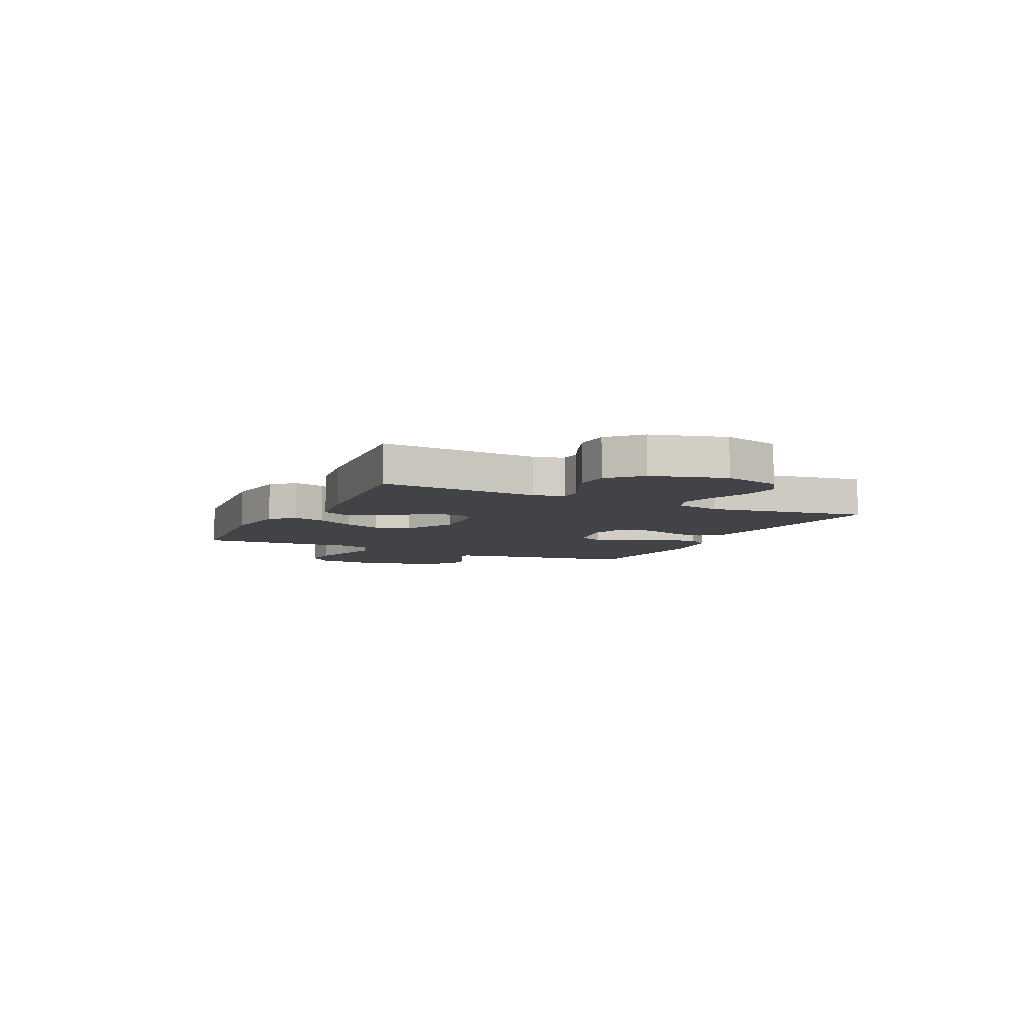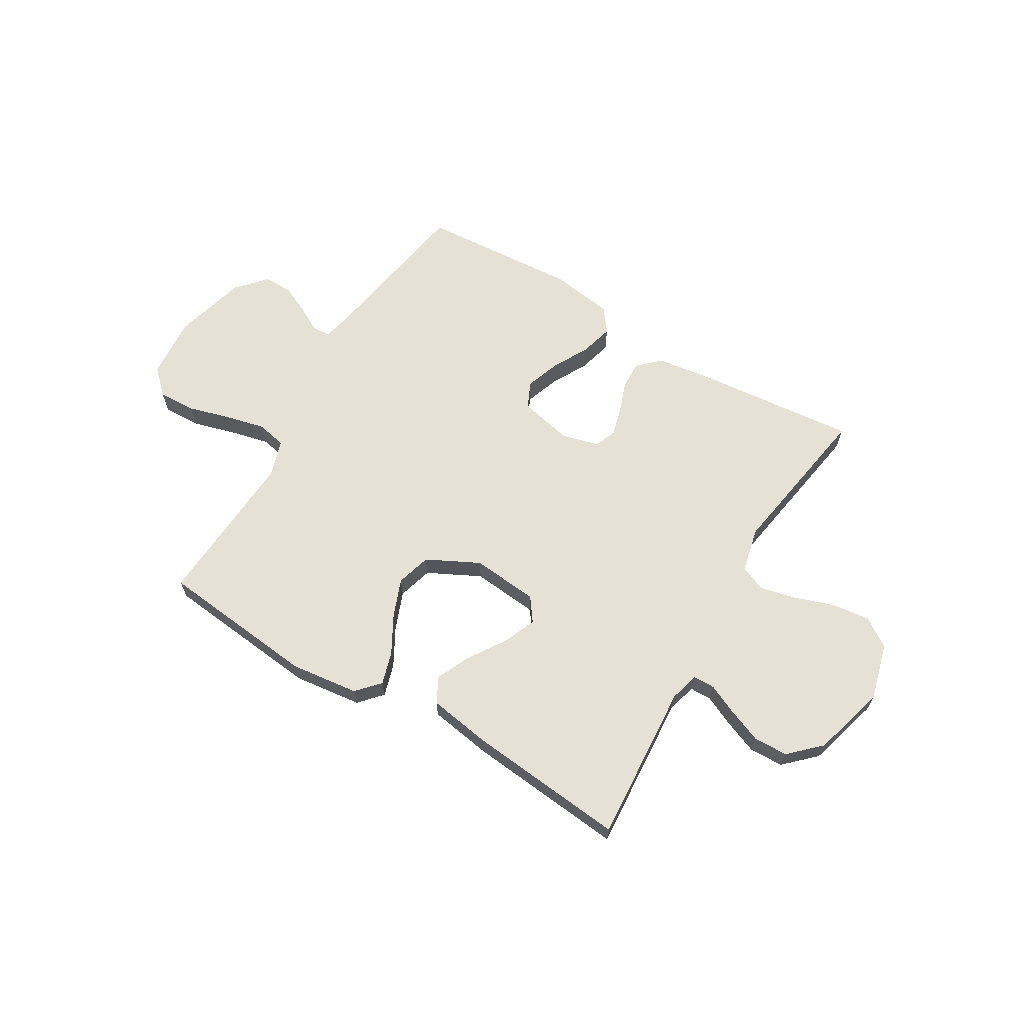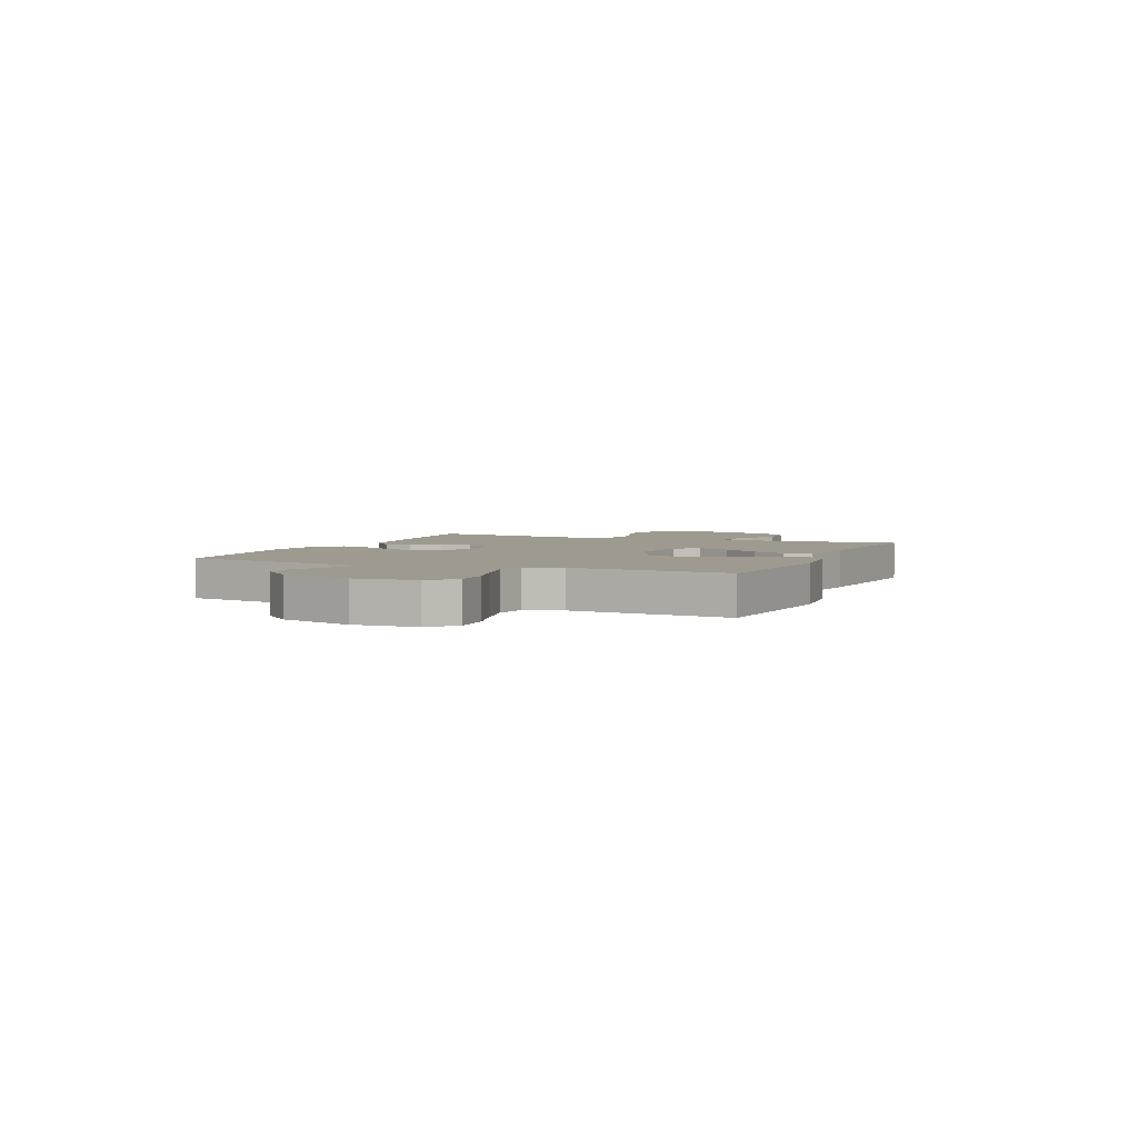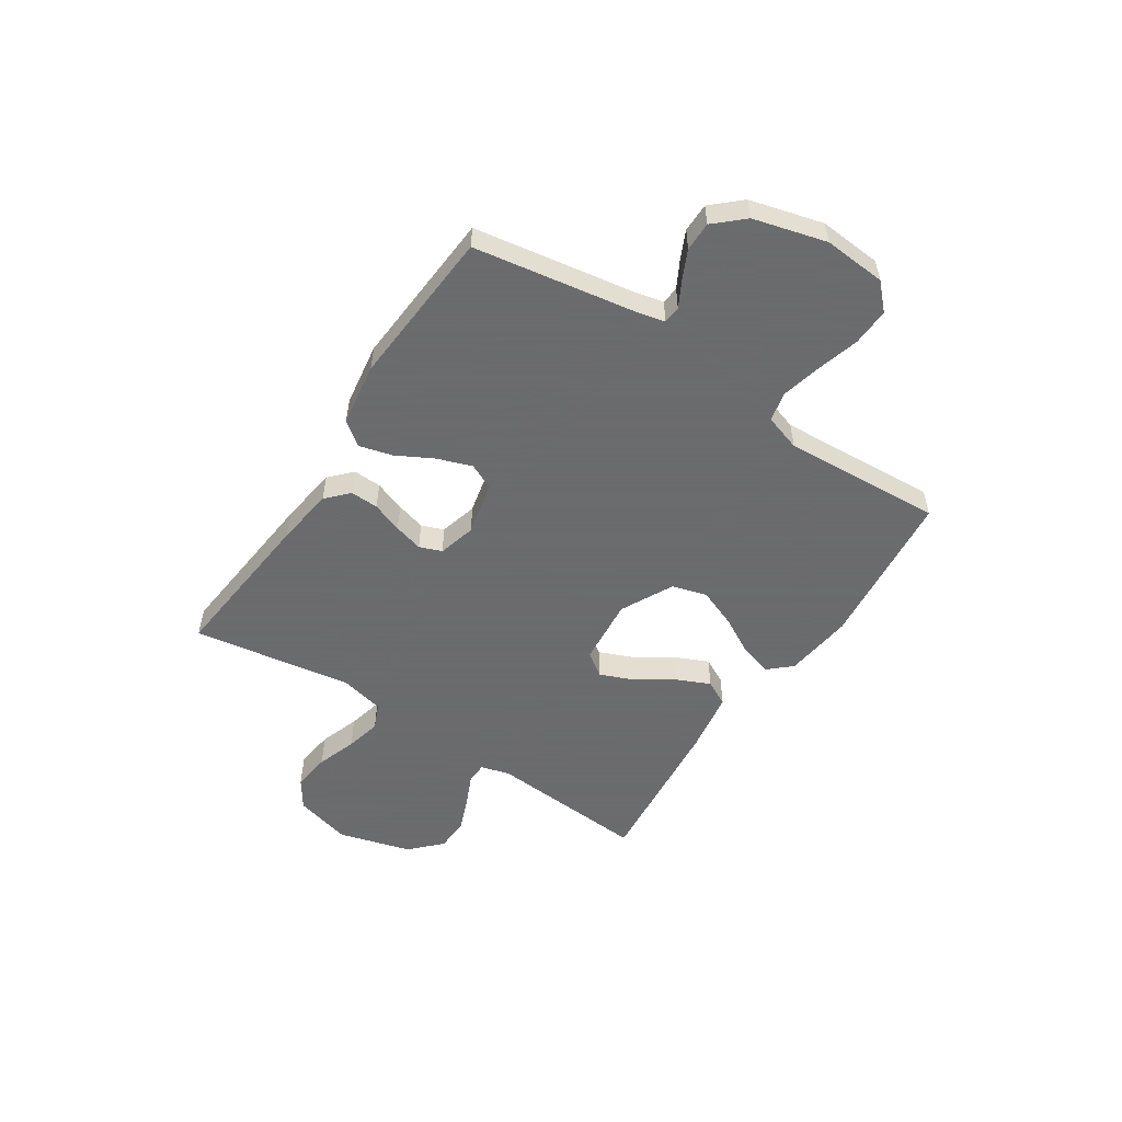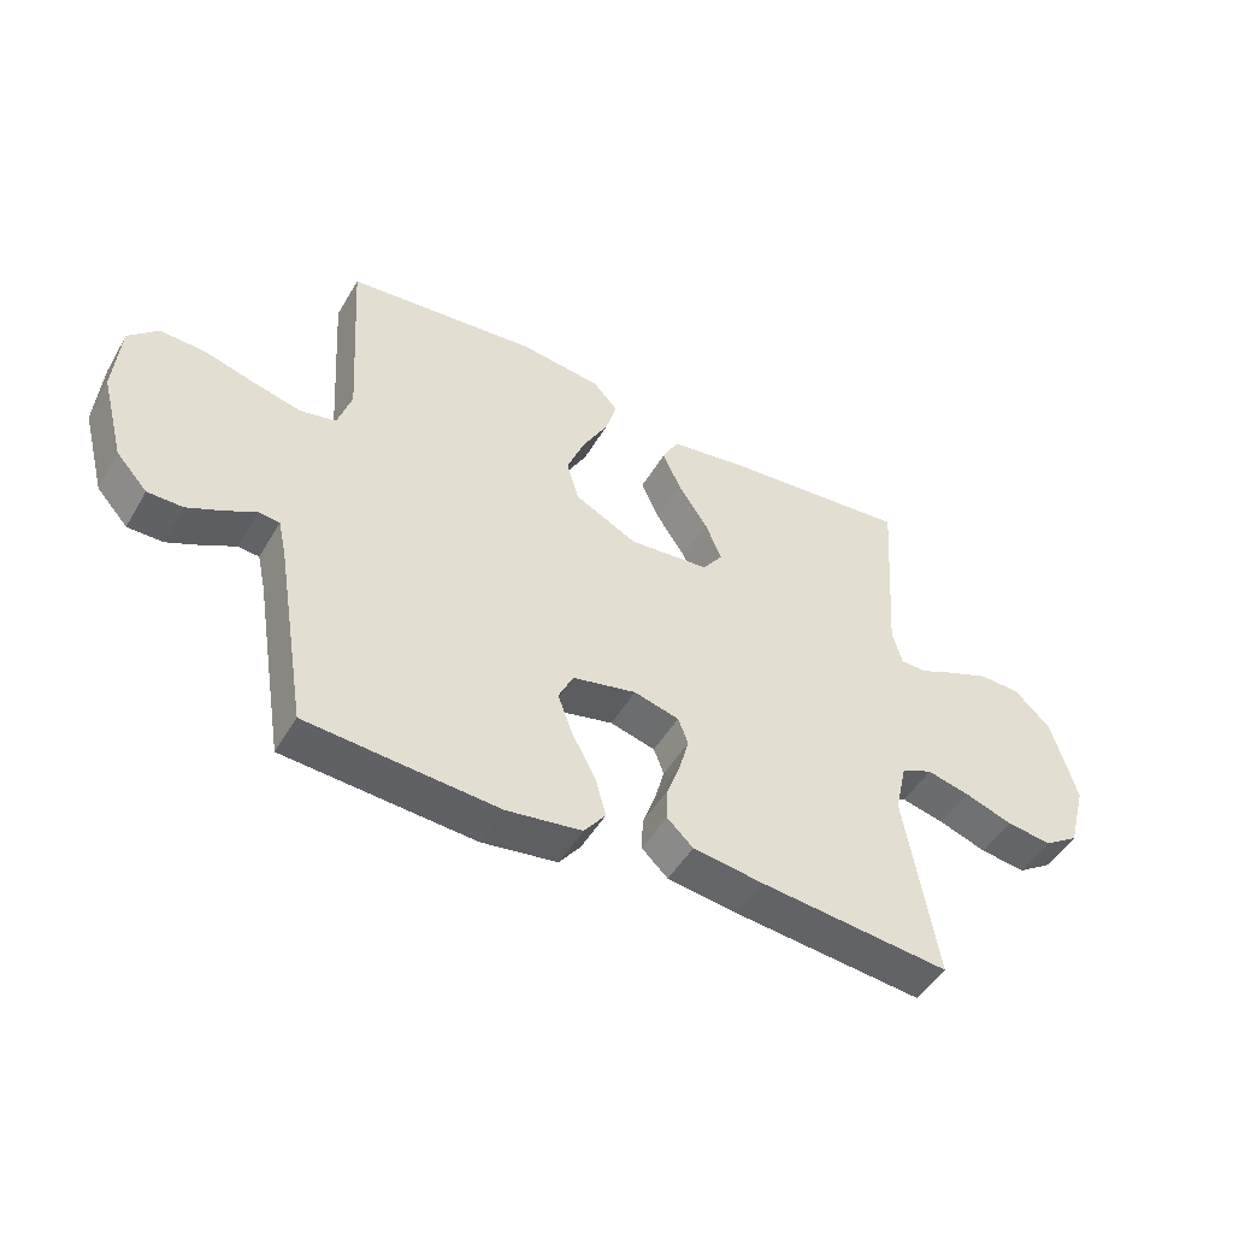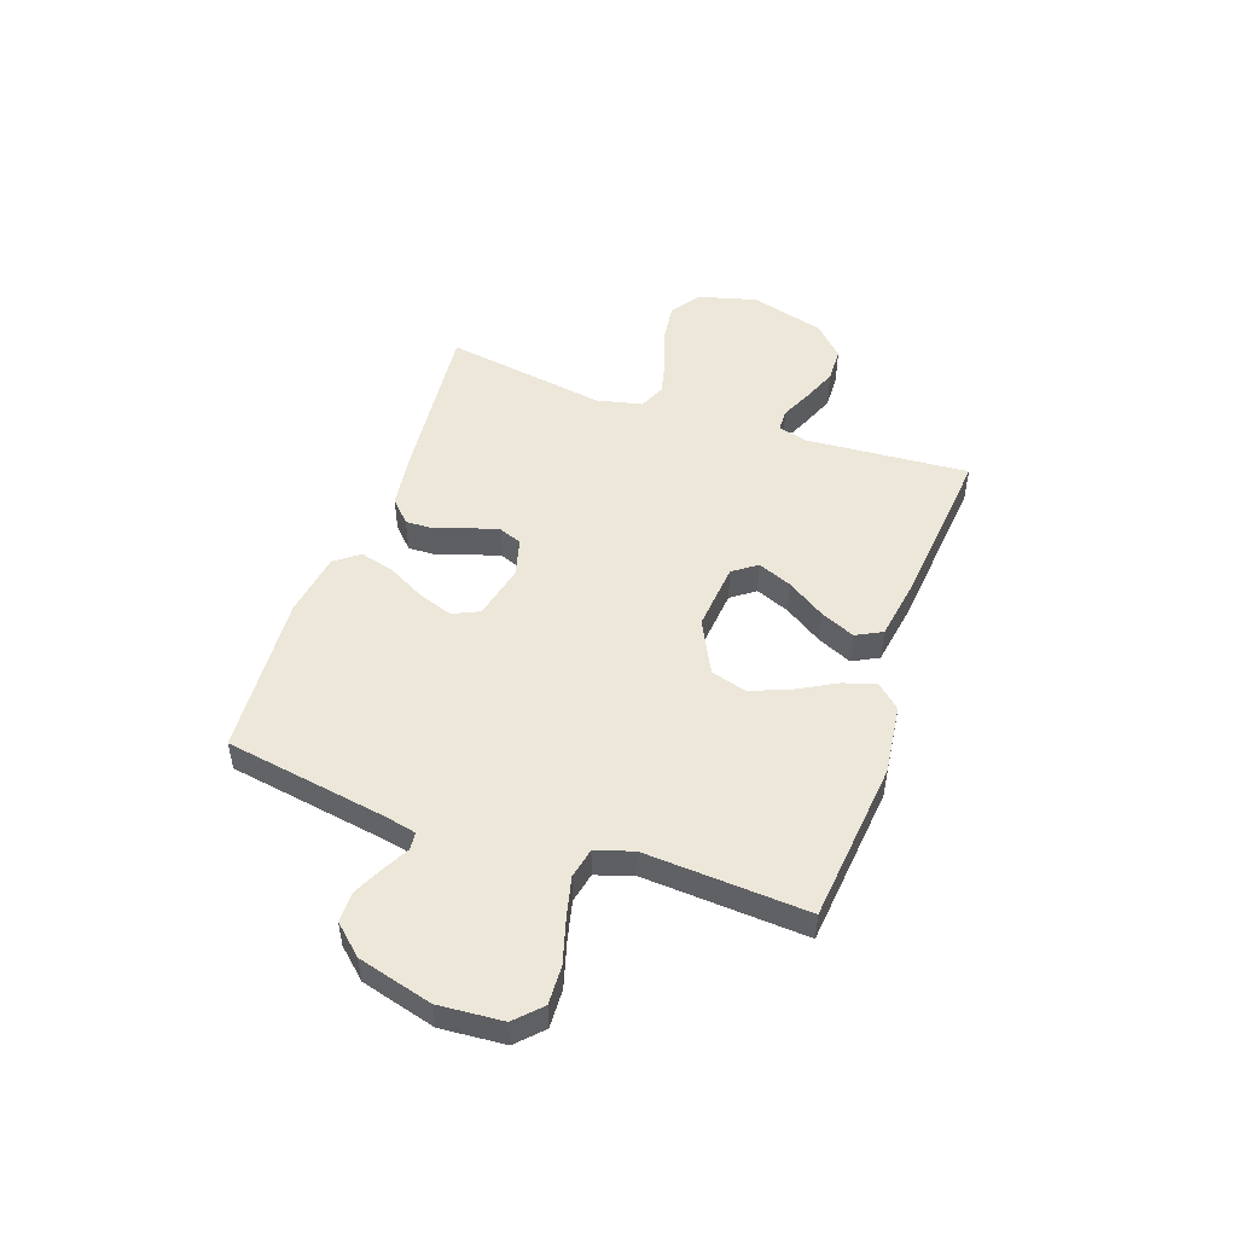
<metadata>
{"format":"obj","ext":"obj","renderer":"f3d","projection":"perspective","resolution":1024,"background":"white","views":[{"elev":-7.1,"azim":64.1,"up":"+Y"},{"elev":65.1,"azim":30.8,"up":"+Y"},{"elev":3.7,"azim":-66.8,"up":"+Y"},{"elev":-53.5,"azim":-123.4,"up":"+Y"},{"elev":-48.8,"azim":-29.3,"up":"+Z"},{"elev":49.8,"azim":-70.8,"up":"+Y"}]}
</metadata>
<code>
v -0.5 0.07 -0.5
v -0.55 0.07 -0.2
v -0.563 0.07 -0.142
v -0.596 0.07 -0.139
v -0.644 0.07 -0.165
v -0.699 0.07 -0.191
v -0.754 0.07 -0.191
v -0.803 0.07 -0.137
v -0.84 0.07 0
v -0.831 0.07 0.118
v -0.785 0.07 0.163
v -0.714 0.07 0.16
v -0.634 0.07 0.137
v -0.559 0.07 0.119
v -0.503 0.07 0.131
v -0.481 0.07 0.2
v -0.5 0.07 0.5
v -0.2 0.07 0.531
v -0.071 0.07 0.515
v -0.032 0.07 0.472
v -0.05 0.07 0.411
v -0.09 0.07 0.339
v -0.118 0.07 0.267
v -0.099 0.07 0.201
v 0 0.07 0.151
v 0.126 0.07 0.163
v 0.158 0.07 0.207
v 0.132 0.07 0.27
v 0.086 0.07 0.34
v 0.057 0.07 0.404
v 0.082 0.07 0.452
v 0.2 0.07 0.471
v 0.5 0.07 0.5
v 0.479 0.07 0.2
v 0.494 0.07 0.144
v 0.535 0.07 0.143
v 0.592 0.07 0.169
v 0.657 0.07 0.195
v 0.722 0.07 0.193
v 0.779 0.07 0.138
v 0.818 0.07 0
v 0.789 0.07 -0.108
v 0.734 0.07 -0.145
v 0.662 0.07 -0.136
v 0.587 0.07 -0.11
v 0.519 0.07 -0.094
v 0.47 0.07 -0.115
v 0.451 0.07 -0.2
v 0.5 0.07 -0.5
v 0.2 0.07 -0.47
v 0.09 0.07 -0.455
v 0.049 0.07 -0.416
v 0.051 0.07 -0.363
v 0.072 0.07 -0.305
v 0.087 0.07 -0.25
v 0.071 0.07 -0.208
v 0 0.07 -0.189
v -0.101 0.07 -0.212
v -0.124 0.07 -0.261
v -0.101 0.07 -0.326
v -0.064 0.07 -0.395
v -0.047 0.07 -0.458
v -0.081 0.07 -0.503
v -0.2 0.07 -0.521
v -0.5 0 -0.5
v -0.55 0 -0.2
v -0.563 0 -0.142
v -0.596 0 -0.139
v -0.644 0 -0.165
v -0.699 0 -0.191
v -0.754 0 -0.191
v -0.803 0 -0.137
v -0.84 0 0
v -0.831 0 0.118
v -0.785 0 0.163
v -0.714 0 0.16
v -0.634 0 0.137
v -0.559 0 0.119
v -0.503 0 0.131
v -0.481 0 0.2
v -0.5 0 0.5
v -0.2 0 0.531
v -0.071 0 0.515
v -0.032 0 0.472
v -0.05 0 0.411
v -0.09 0 0.339
v -0.118 0 0.267
v -0.099 0 0.201
v 0 0 0.151
v 0.126 0 0.163
v 0.158 0 0.207
v 0.132 0 0.27
v 0.086 0 0.34
v 0.057 0 0.404
v 0.082 0 0.452
v 0.2 0 0.471
v 0.5 0 0.5
v 0.479 0 0.2
v 0.494 0 0.144
v 0.535 0 0.143
v 0.592 0 0.169
v 0.657 0 0.195
v 0.722 0 0.193
v 0.779 0 0.138
v 0.818 0 0
v 0.789 0 -0.108
v 0.734 0 -0.145
v 0.662 0 -0.136
v 0.587 0 -0.11
v 0.519 0 -0.094
v 0.47 0 -0.115
v 0.451 0 -0.2
v 0.5 0 -0.5
v 0.2 0 -0.47
v 0.09 0 -0.455
v 0.049 0 -0.416
v 0.051 0 -0.363
v 0.072 0 -0.305
v 0.087 0 -0.25
v 0.071 0 -0.208
v 0 0 -0.189
v -0.101 0 -0.212
v -0.124 0 -0.261
v -0.101 0 -0.326
v -0.064 0 -0.395
v -0.047 0 -0.458
v -0.081 0 -0.503
v -0.2 0 -0.521
f 63 64 1 2
f 60 61 62 63
f 59 60 63 2
f 58 59 2 3
f 57 58 3
f 51 52 53 54
f 51 54 55
f 48 49 50 51
f 47 48 51 55
f 46 47 55 56
f 42 43 44 45
f 42 45 46
f 41 42 46
f 36 37 38 39
f 36 39 40 41
f 31 32 33 34
f 31 34 35
f 28 29 30 31
f 27 28 31 35
f 26 27 35
f 25 26 35
f 19 20 21 22
f 19 22 23
f 16 17 18 19
f 15 16 19 23
f 10 11 12 13
f 10 13 14
f 9 10 14
f 8 9 14 15
f 4 5 6 7
f 4 7 8 15
f 57 3 4 15
f 25 35 36 41
f 25 41 46 56
f 57 15 23 24
f 24 25 56 57
f 66 65 128 127
f 127 126 125 124
f 66 127 124 123
f 67 66 123 122
f 67 122 121
f 118 117 116 115
f 119 118 115
f 115 114 113 112
f 119 115 112 111
f 120 119 111 110
f 109 108 107 106
f 110 109 106
f 110 106 105
f 103 102 101 100
f 105 104 103 100
f 98 97 96 95
f 99 98 95
f 95 94 93 92
f 99 95 92 91
f 99 91 90
f 99 90 89
f 86 85 84 83
f 87 86 83
f 83 82 81 80
f 87 83 80 79
f 77 76 75 74
f 78 77 74
f 78 74 73
f 79 78 73 72
f 71 70 69 68
f 79 72 71 68
f 79 68 67 121
f 105 100 99 89
f 120 110 105 89
f 88 87 79 121
f 121 120 89 88
f 1 65 66 2
f 2 66 67 3
f 3 67 68 4
f 4 68 69 5
f 5 69 70 6
f 6 70 71 7
f 7 71 72 8
f 8 72 73 9
f 9 73 74 10
f 10 74 75 11
f 11 75 76 12
f 12 76 77 13
f 13 77 78 14
f 14 78 79 15
f 15 79 80 16
f 16 80 81 17
f 17 81 82 18
f 18 82 83 19
f 19 83 84 20
f 20 84 85 21
f 21 85 86 22
f 22 86 87 23
f 23 87 88 24
f 24 88 89 25
f 25 89 90 26
f 26 90 91 27
f 27 91 92 28
f 28 92 93 29
f 29 93 94 30
f 30 94 95 31
f 31 95 96 32
f 32 96 97 33
f 33 97 98 34
f 34 98 99 35
f 35 99 100 36
f 36 100 101 37
f 37 101 102 38
f 38 102 103 39
f 39 103 104 40
f 40 104 105 41
f 41 105 106 42
f 42 106 107 43
f 43 107 108 44
f 44 108 109 45
f 45 109 110 46
f 46 110 111 47
f 47 111 112 48
f 48 112 113 49
f 49 113 114 50
f 50 114 115 51
f 51 115 116 52
f 52 116 117 53
f 53 117 118 54
f 54 118 119 55
f 55 119 120 56
f 56 120 121 57
f 57 121 122 58
f 58 122 123 59
f 59 123 124 60
f 60 124 125 61
f 61 125 126 62
f 62 126 127 63
f 63 127 128 64
f 64 128 65 1

</code>
